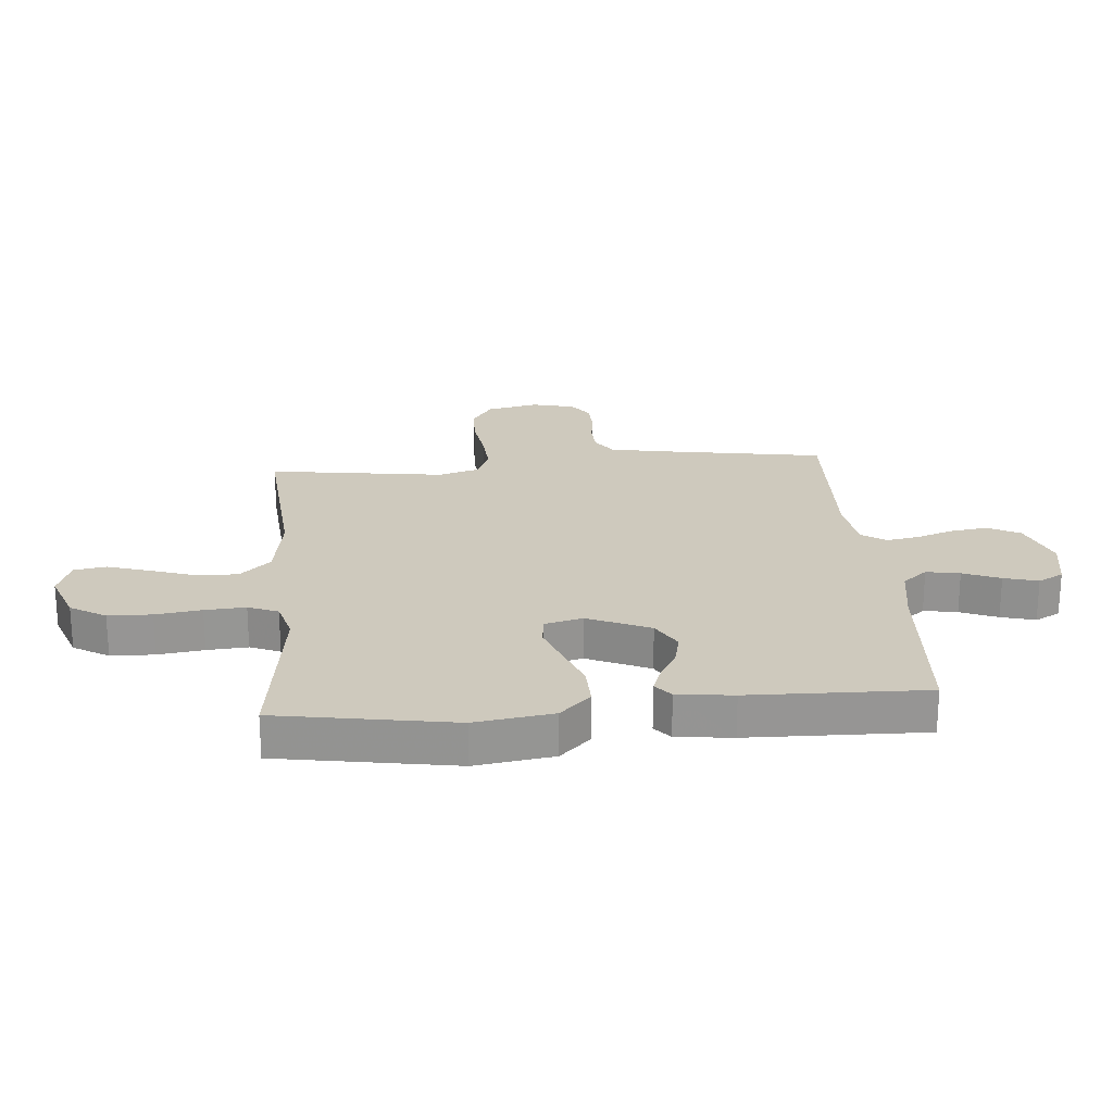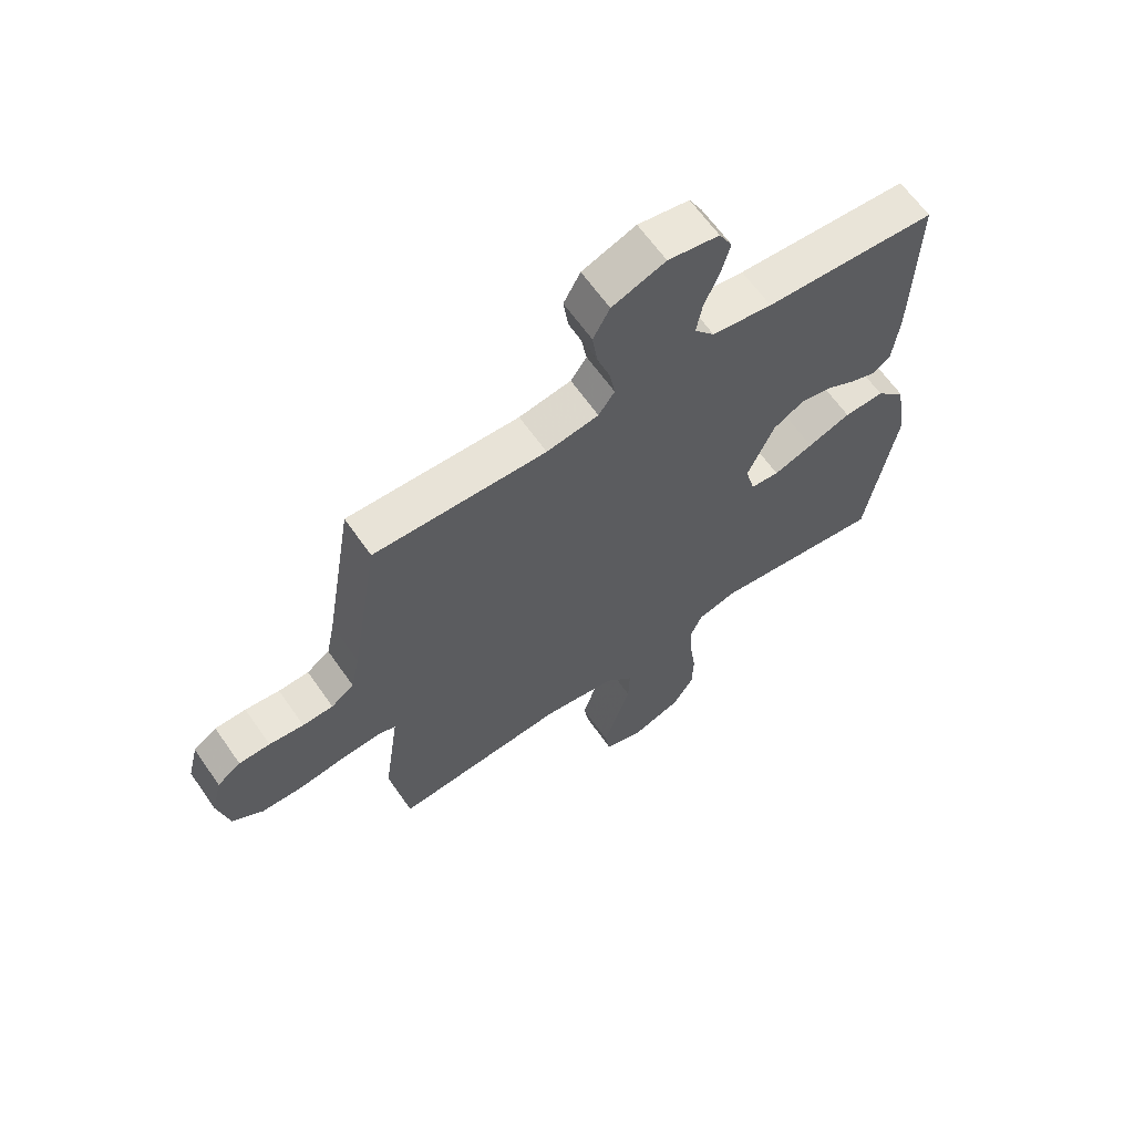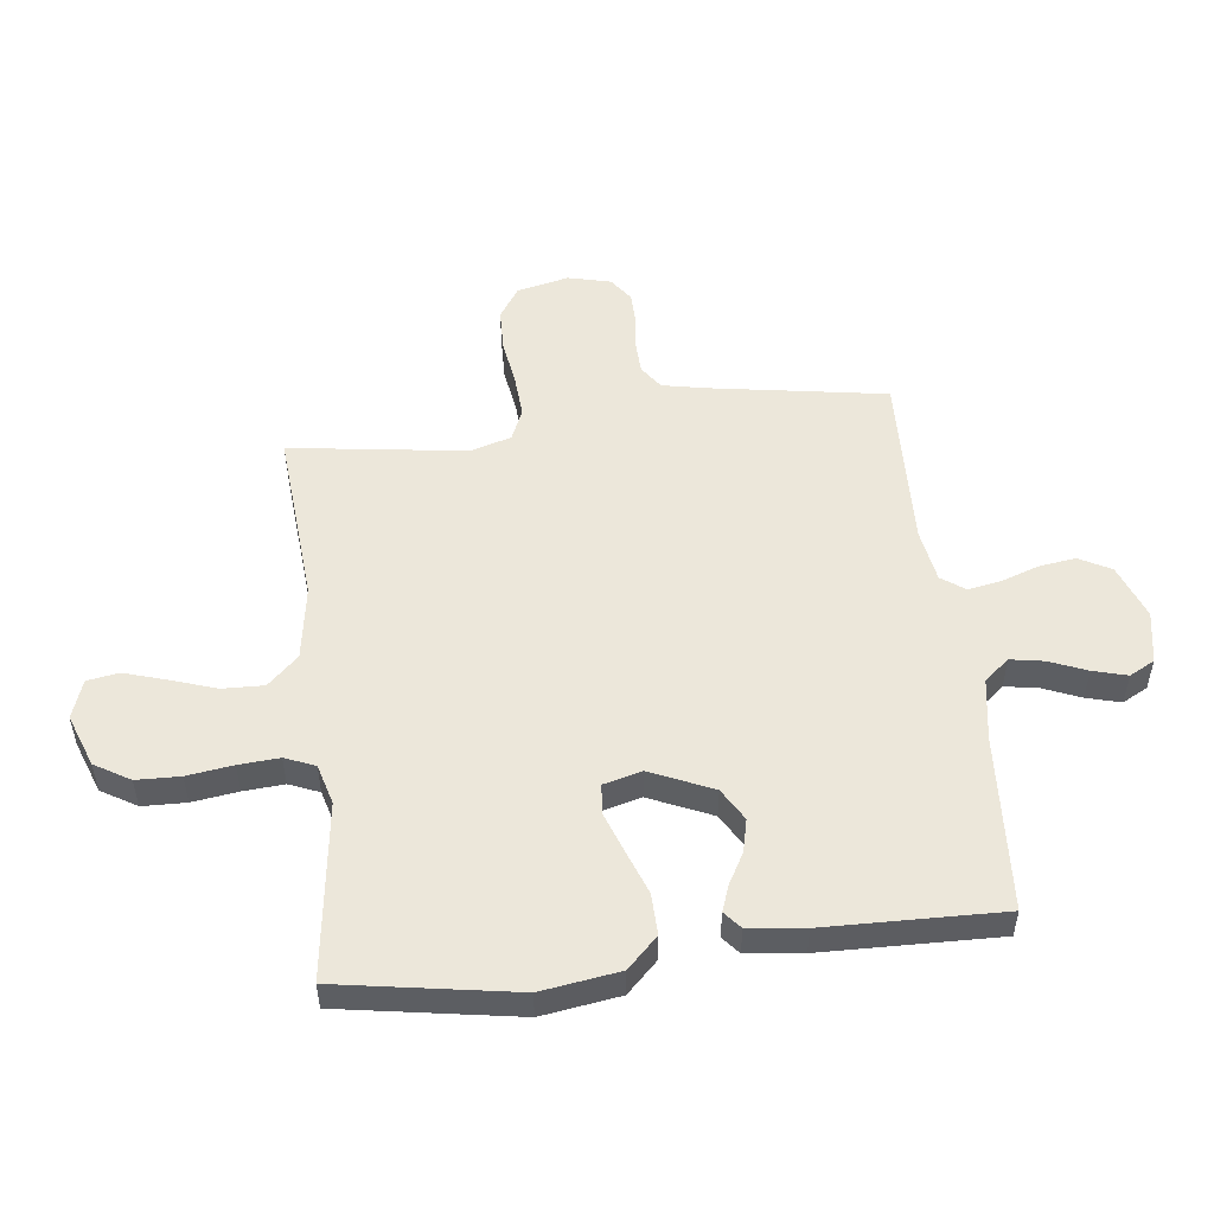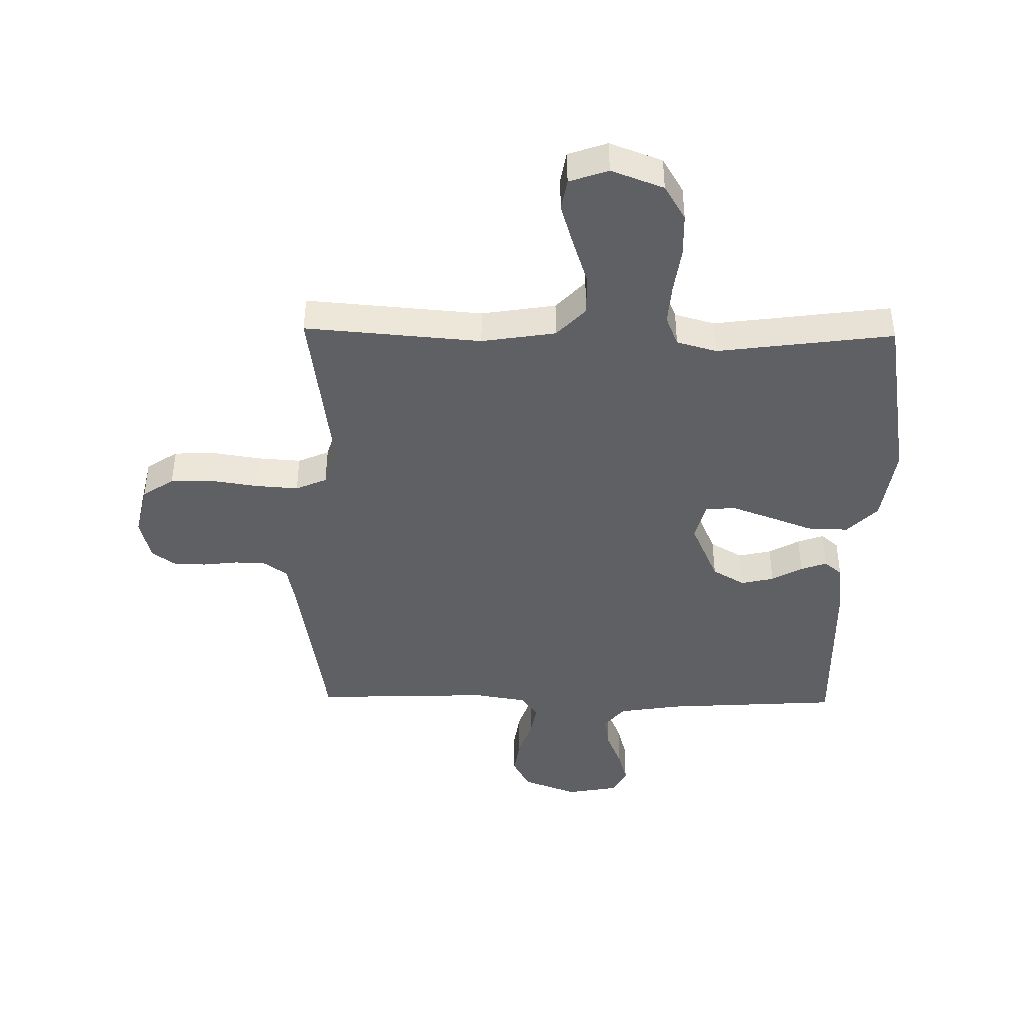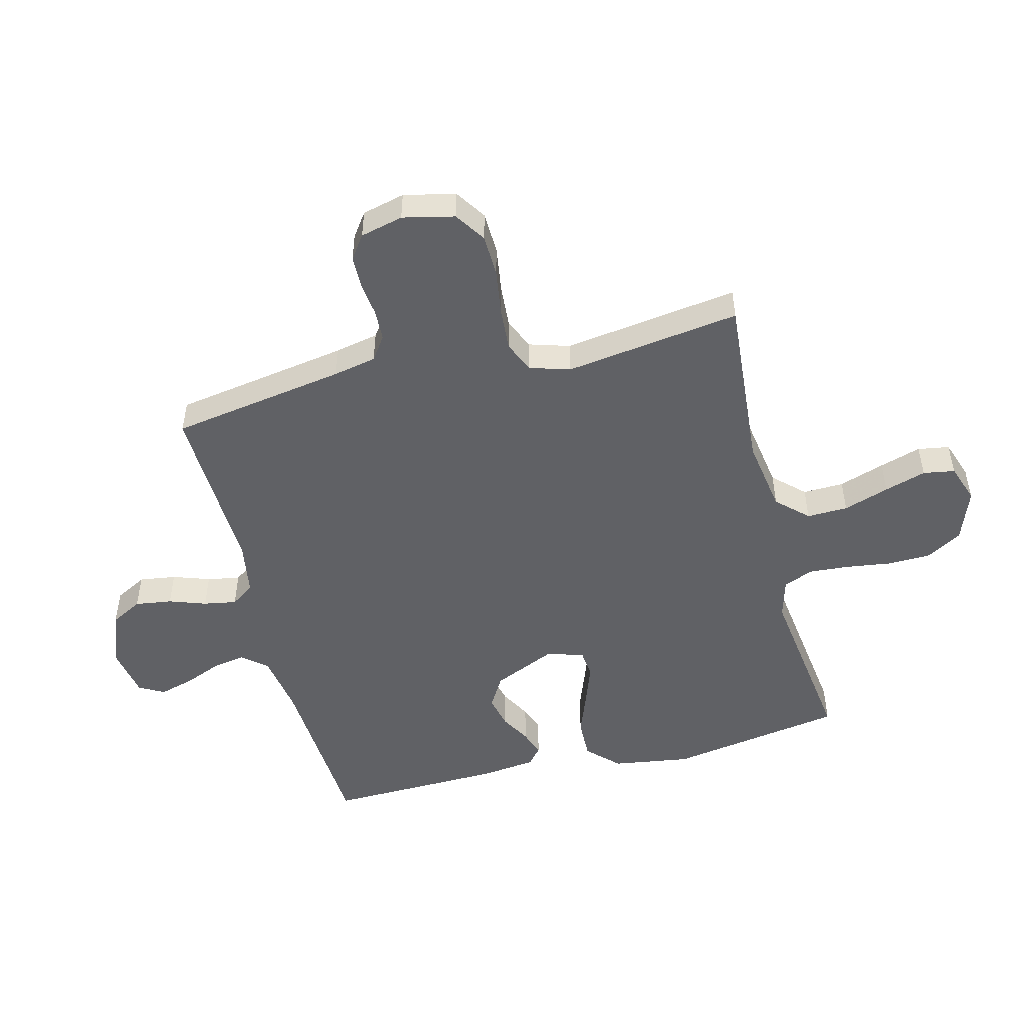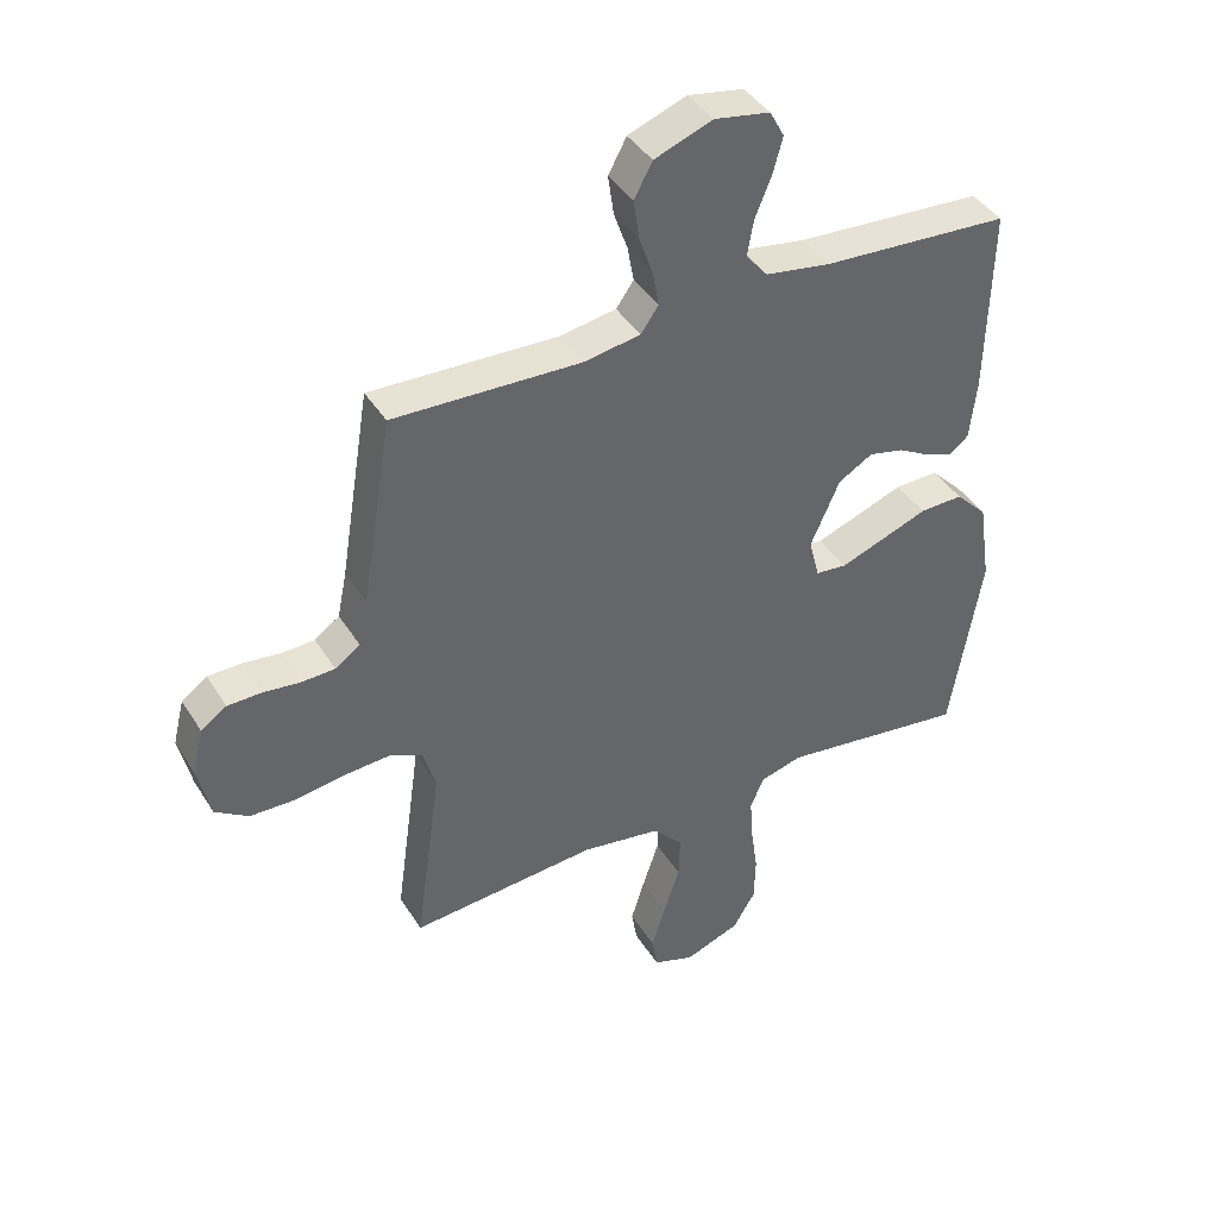
<metadata>
{"format":"obj","ext":"obj","renderer":"f3d","projection":"perspective","resolution":1024,"background":"white","views":[{"elev":22.7,"azim":-94.8,"up":"+Y"},{"elev":63.8,"azim":145.1,"up":"+Z"},{"elev":52.2,"azim":-96.8,"up":"+Y"},{"elev":-43.0,"azim":179.0,"up":"+Y"},{"elev":-50.0,"azim":104.2,"up":"+Y"},{"elev":41.1,"azim":150.7,"up":"+Z"}]}
</metadata>
<code>
v 0.5 0.07 -0.5
v 0.2 0.07 -0.476
v 0.074 0.07 -0.496
v 0.025 0.07 -0.548
v 0.027 0.07 -0.618
v 0.053 0.07 -0.696
v 0.075 0.07 -0.767
v 0.066 0.07 -0.821
v 0 0.07 -0.844
v -0.089 0.07 -0.811
v -0.125 0.07 -0.751
v -0.127 0.07 -0.677
v -0.116 0.07 -0.599
v -0.111 0.07 -0.53
v -0.132 0.07 -0.479
v -0.2 0.07 -0.46
v -0.5 0.07 -0.5
v -0.55 0.07 -0.2
v -0.53 0.07 -0.067
v -0.479 0.07 -0.015
v -0.409 0.07 -0.017
v -0.334 0.07 -0.045
v -0.265 0.07 -0.07
v -0.215 0.07 -0.065
v -0.198 0.07 0
v -0.245 0.07 0.106
v -0.3 0.07 0.138
v -0.356 0.07 0.125
v -0.408 0.07 0.096
v -0.452 0.07 0.08
v -0.482 0.07 0.105
v -0.493 0.07 0.2
v -0.5 0.07 0.5
v -0.2 0.07 0.519
v -0.095 0.07 0.536
v -0.06 0.07 0.578
v -0.07 0.07 0.635
v -0.096 0.07 0.698
v -0.112 0.07 0.756
v -0.089 0.07 0.799
v 0 0.07 0.815
v 0.093 0.07 0.78
v 0.122 0.07 0.726
v 0.113 0.07 0.663
v 0.091 0.07 0.6
v 0.081 0.07 0.544
v 0.109 0.07 0.504
v 0.2 0.07 0.489
v 0.5 0.07 0.5
v 0.549 0.07 0.2
v 0.564 0.07 0.126
v 0.604 0.07 0.098
v 0.657 0.07 0.096
v 0.717 0.07 0.103
v 0.771 0.07 0.102
v 0.812 0.07 0.073
v 0.83 0.07 0
v 0.81 0.07 -0.088
v 0.757 0.07 -0.123
v 0.684 0.07 -0.125
v 0.605 0.07 -0.113
v 0.532 0.07 -0.108
v 0.479 0.07 -0.131
v 0.458 0.07 -0.2
v 0.5 0 -0.5
v 0.2 0 -0.476
v 0.074 0 -0.496
v 0.025 0 -0.548
v 0.027 0 -0.618
v 0.053 0 -0.696
v 0.075 0 -0.767
v 0.066 0 -0.821
v 0 0 -0.844
v -0.089 0 -0.811
v -0.125 0 -0.751
v -0.127 0 -0.677
v -0.116 0 -0.599
v -0.111 0 -0.53
v -0.132 0 -0.479
v -0.2 0 -0.46
v -0.5 0 -0.5
v -0.55 0 -0.2
v -0.53 0 -0.067
v -0.479 0 -0.015
v -0.409 0 -0.017
v -0.334 0 -0.045
v -0.265 0 -0.07
v -0.215 0 -0.065
v -0.198 0 0
v -0.245 0 0.106
v -0.3 0 0.138
v -0.356 0 0.125
v -0.408 0 0.096
v -0.452 0 0.08
v -0.482 0 0.105
v -0.493 0 0.2
v -0.5 0 0.5
v -0.2 0 0.519
v -0.095 0 0.536
v -0.06 0 0.578
v -0.07 0 0.635
v -0.096 0 0.698
v -0.112 0 0.756
v -0.089 0 0.799
v 0 0 0.815
v 0.093 0 0.78
v 0.122 0 0.726
v 0.113 0 0.663
v 0.091 0 0.6
v 0.081 0 0.544
v 0.109 0 0.504
v 0.2 0 0.489
v 0.5 0 0.5
v 0.549 0 0.2
v 0.564 0 0.126
v 0.604 0 0.098
v 0.657 0 0.096
v 0.717 0 0.103
v 0.771 0 0.102
v 0.812 0 0.073
v 0.83 0 0
v 0.81 0 -0.088
v 0.757 0 -0.123
v 0.684 0 -0.125
v 0.605 0 -0.113
v 0.532 0 -0.108
v 0.479 0 -0.131
v 0.458 0 -0.2
f 59 60 61
f 58 59 61
f 57 58 61
f 56 57 61
f 55 56 61
f 54 55 61
f 53 54 61
f 52 53 61 62
f 51 52 62 63
f 48 49 50
f 50 51 63
f 48 50 63
f 47 48 63
f 43 44 45
f 42 43 45
f 41 42 45
f 40 41 45
f 39 40 45
f 38 39 45
f 37 38 45
f 36 37 45 46
f 47 63 64
f 46 47 64
f 36 46 64
f 35 36 64
f 32 33 34
f 31 32 34
f 30 31 34
f 29 30 34
f 28 29 34
f 20 21 22
f 19 20 22
f 18 19 22
f 17 18 22
f 16 17 22
f 15 16 22 23
f 14 15 23 24
f 11 12 13
f 10 11 13
f 9 10 13
f 8 9 13
f 7 8 13
f 6 7 13
f 5 6 13
f 4 5 13 14
f 14 24 25
f 4 14 25
f 3 4 25
f 64 1 2
f 3 25 26
f 2 3 26
f 64 2 26
f 35 64 26
f 27 28 34 35
f 26 27 35
f 125 124 123
f 125 123 122
f 125 122 121
f 125 121 120
f 125 120 119
f 125 119 118
f 125 118 117
f 126 125 117 116
f 127 126 116 115
f 114 113 112
f 127 115 114
f 127 114 112
f 127 112 111
f 109 108 107
f 109 107 106
f 109 106 105
f 109 105 104
f 109 104 103
f 109 103 102
f 109 102 101
f 110 109 101 100
f 128 127 111
f 128 111 110
f 128 110 100
f 128 100 99
f 98 97 96
f 98 96 95
f 98 95 94
f 98 94 93
f 98 93 92
f 86 85 84
f 86 84 83
f 86 83 82
f 86 82 81
f 86 81 80
f 87 86 80 79
f 88 87 79 78
f 77 76 75
f 77 75 74
f 77 74 73
f 77 73 72
f 77 72 71
f 77 71 70
f 77 70 69
f 78 77 69 68
f 89 88 78
f 89 78 68
f 89 68 67
f 66 65 128
f 90 89 67
f 90 67 66
f 90 66 128
f 90 128 99
f 99 98 92 91
f 99 91 90
f 1 65 66 2
f 2 66 67 3
f 3 67 68 4
f 4 68 69 5
f 5 69 70 6
f 6 70 71 7
f 7 71 72 8
f 8 72 73 9
f 9 73 74 10
f 10 74 75 11
f 11 75 76 12
f 12 76 77 13
f 13 77 78 14
f 14 78 79 15
f 15 79 80 16
f 16 80 81 17
f 17 81 82 18
f 18 82 83 19
f 19 83 84 20
f 20 84 85 21
f 21 85 86 22
f 22 86 87 23
f 23 87 88 24
f 24 88 89 25
f 25 89 90 26
f 26 90 91 27
f 27 91 92 28
f 28 92 93 29
f 29 93 94 30
f 30 94 95 31
f 31 95 96 32
f 32 96 97 33
f 33 97 98 34
f 34 98 99 35
f 35 99 100 36
f 36 100 101 37
f 37 101 102 38
f 38 102 103 39
f 39 103 104 40
f 40 104 105 41
f 41 105 106 42
f 42 106 107 43
f 43 107 108 44
f 44 108 109 45
f 45 109 110 46
f 46 110 111 47
f 47 111 112 48
f 48 112 113 49
f 49 113 114 50
f 50 114 115 51
f 51 115 116 52
f 52 116 117 53
f 53 117 118 54
f 54 118 119 55
f 55 119 120 56
f 56 120 121 57
f 57 121 122 58
f 58 122 123 59
f 59 123 124 60
f 60 124 125 61
f 61 125 126 62
f 62 126 127 63
f 63 127 128 64
f 64 128 65 1

</code>
